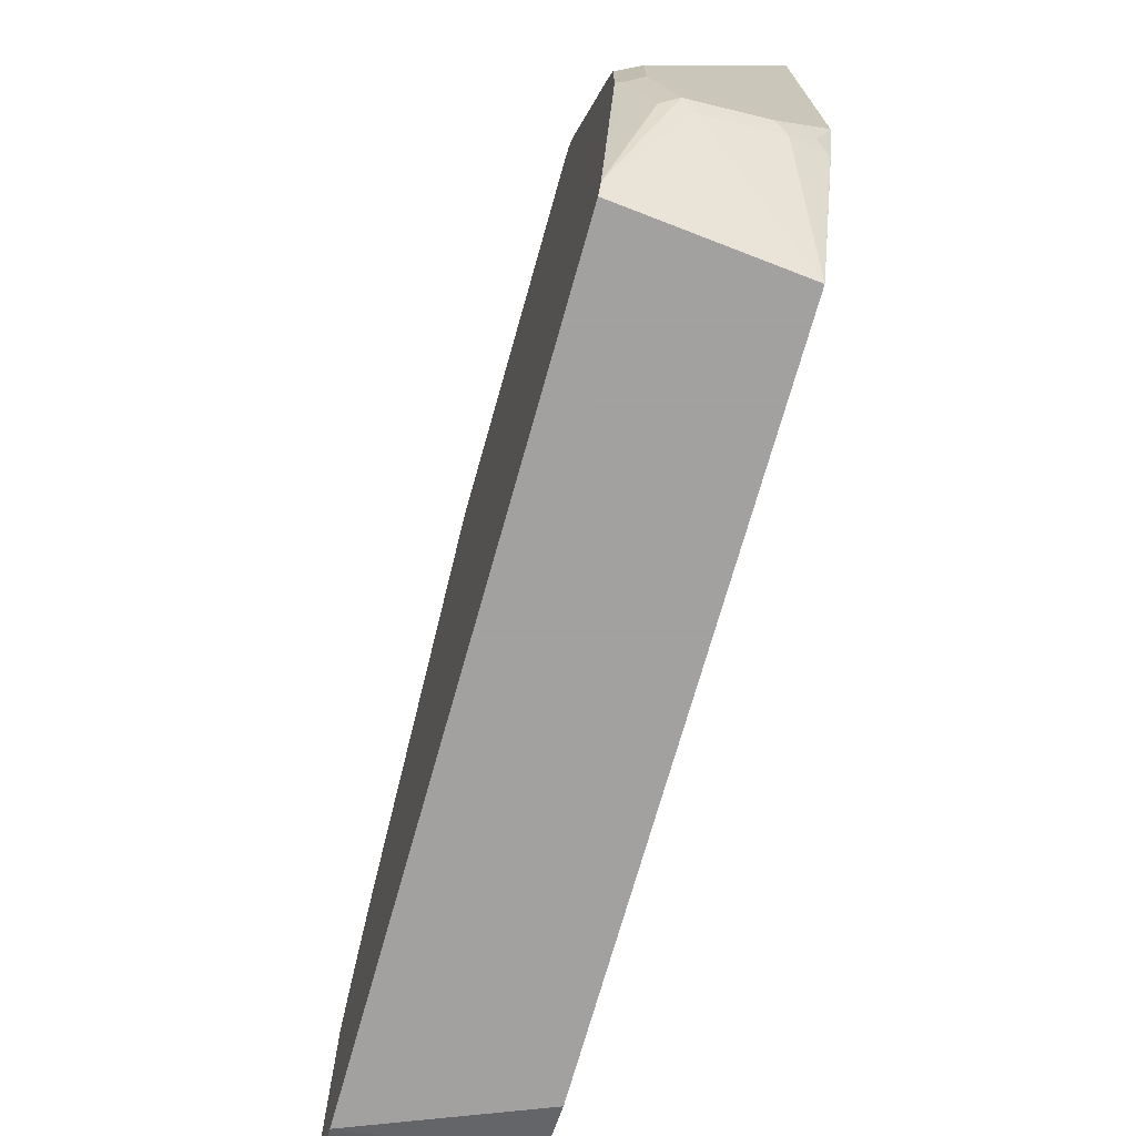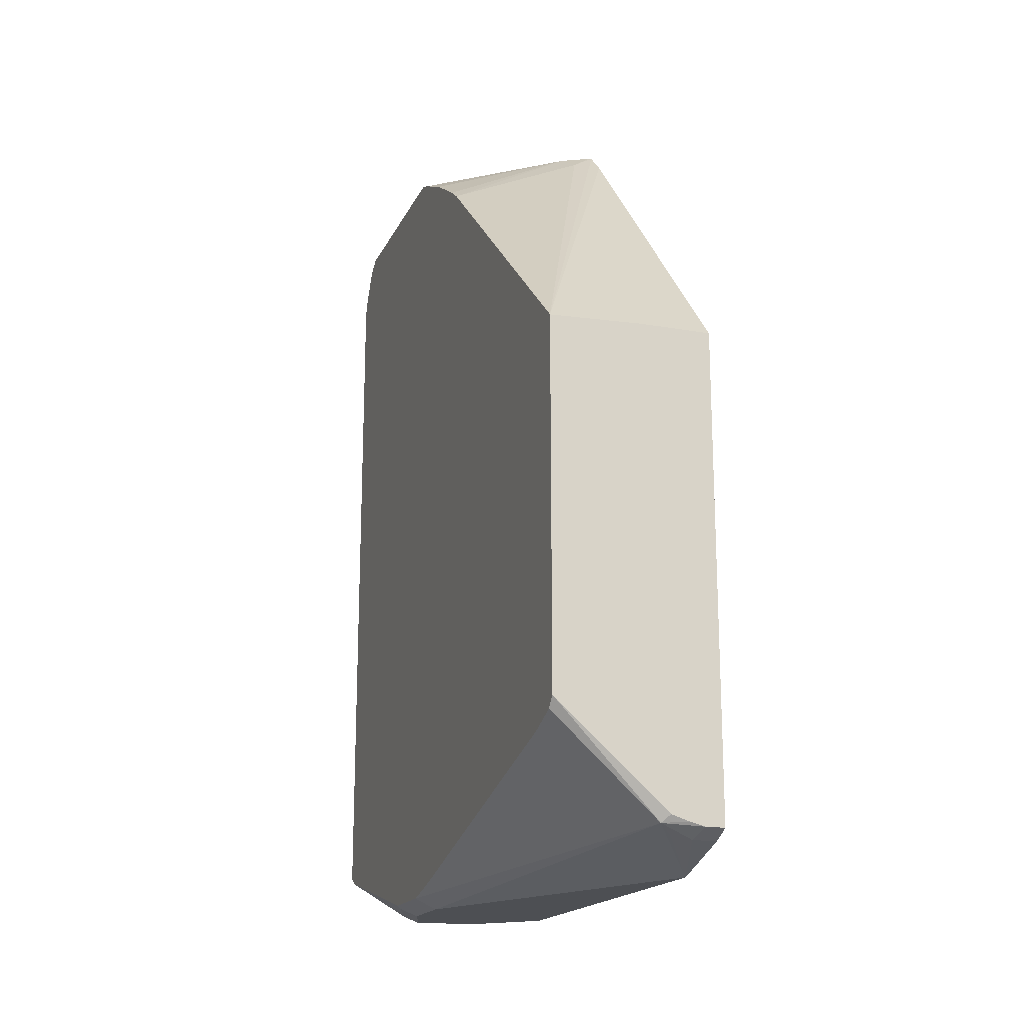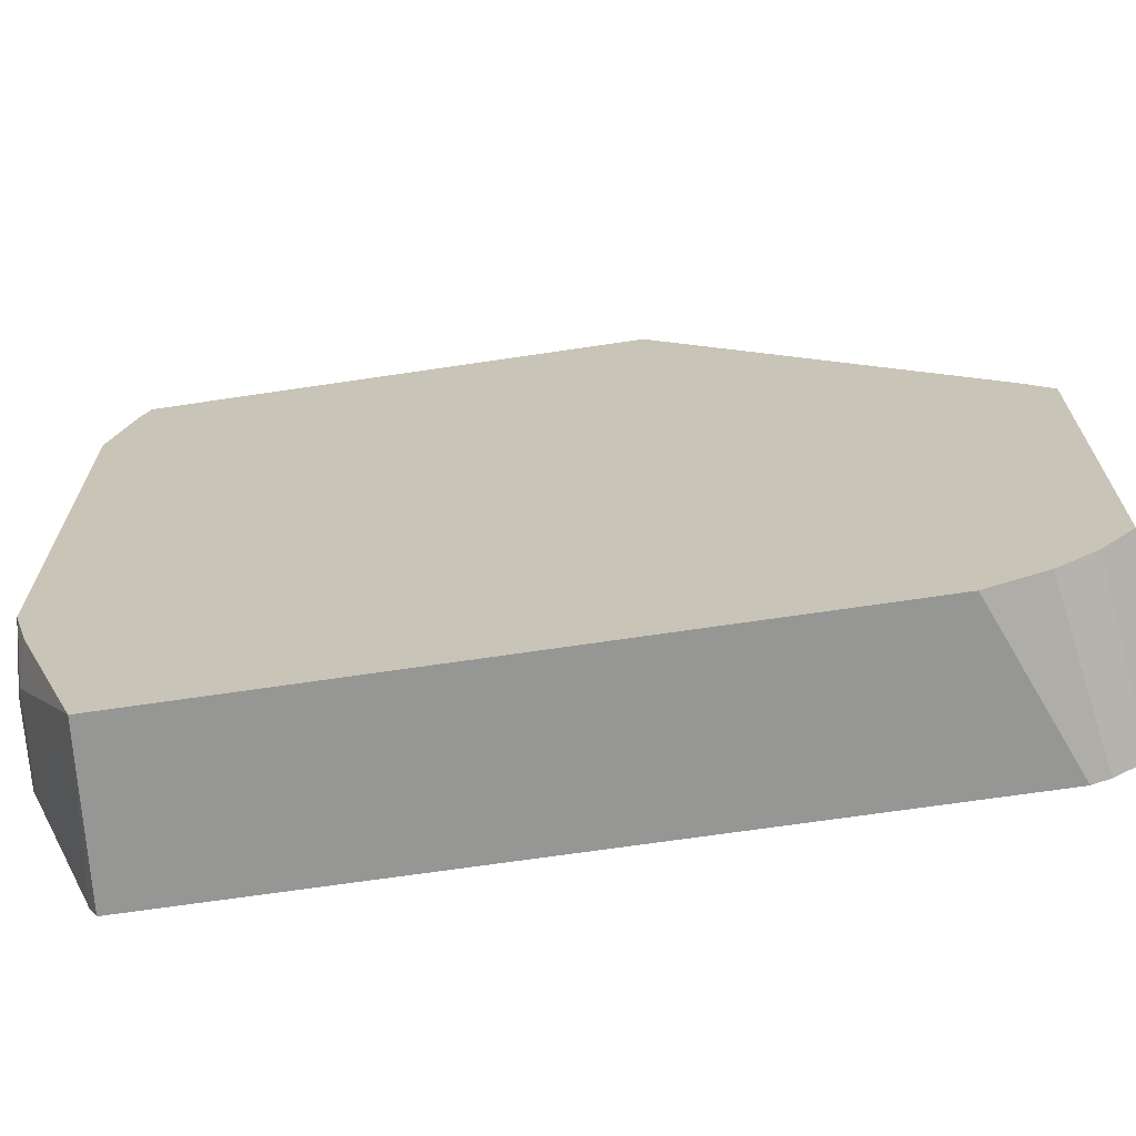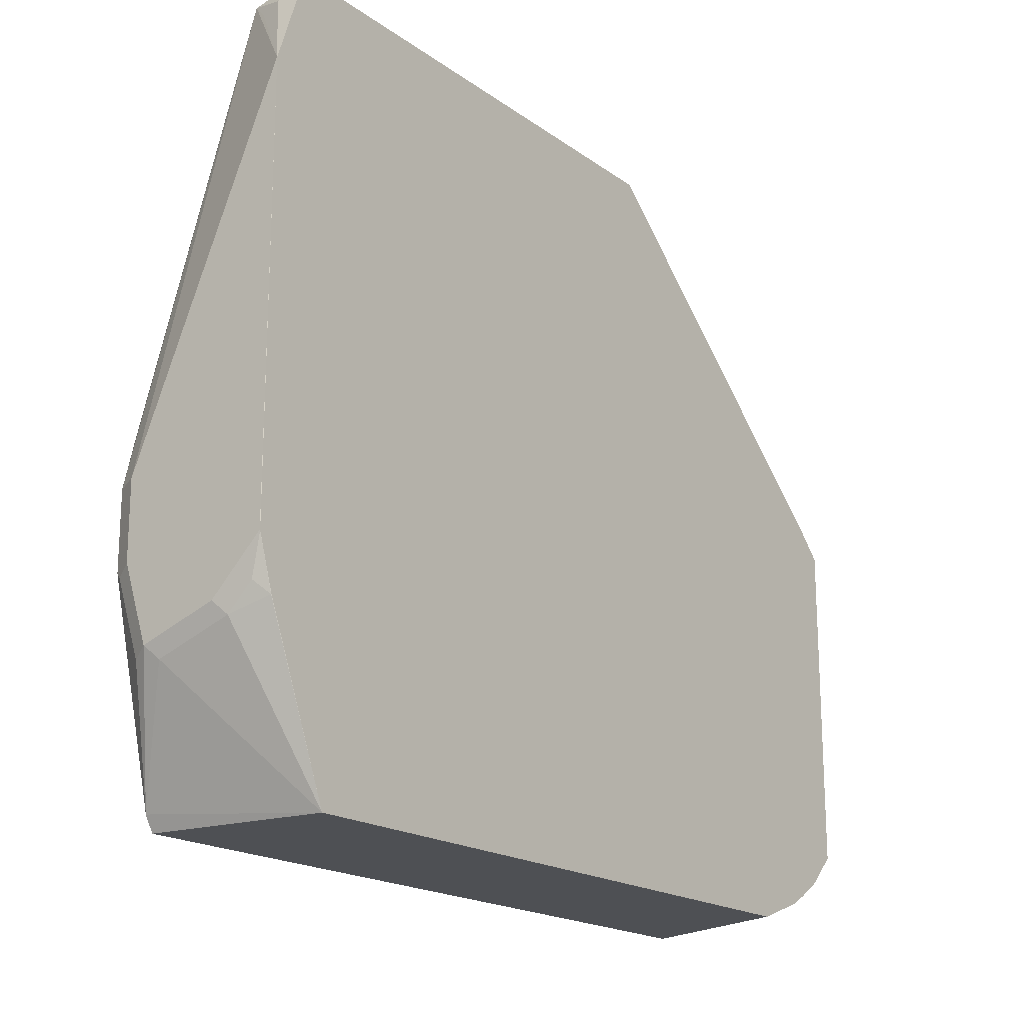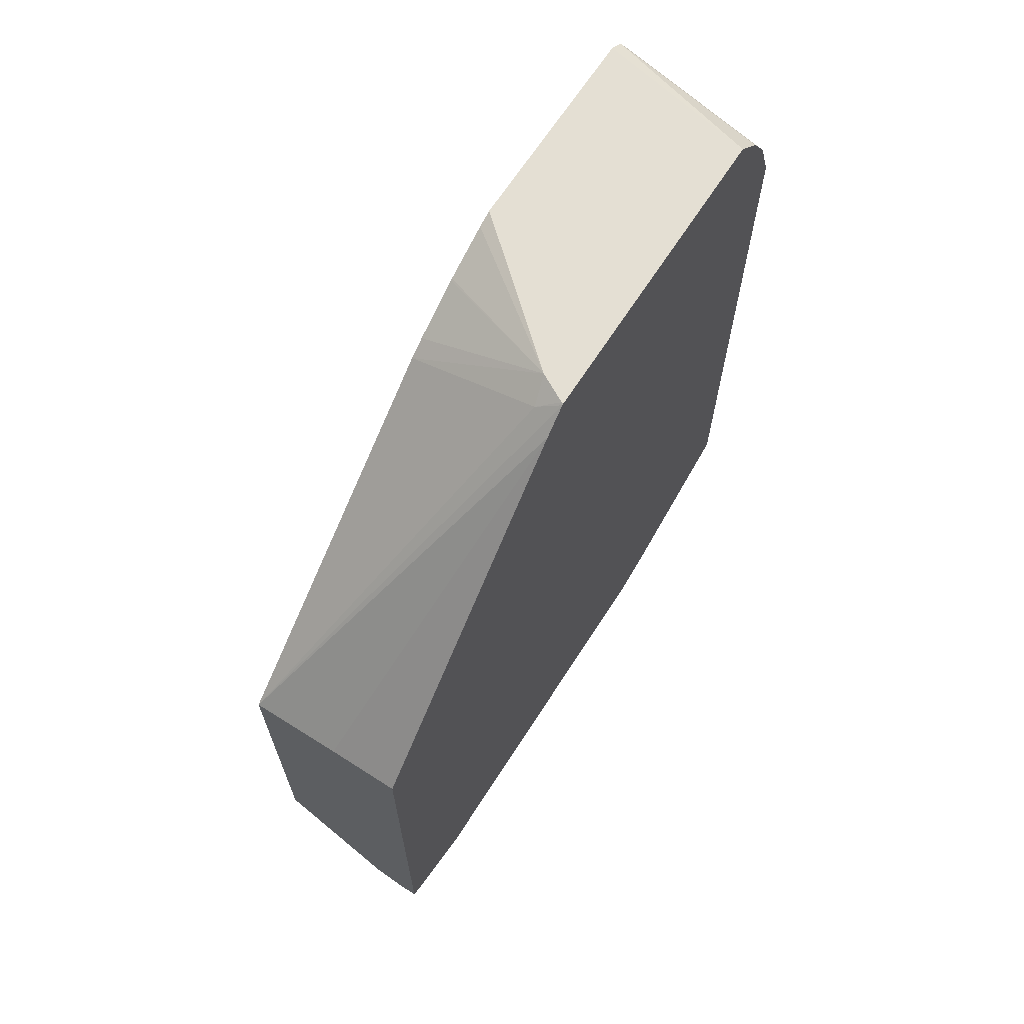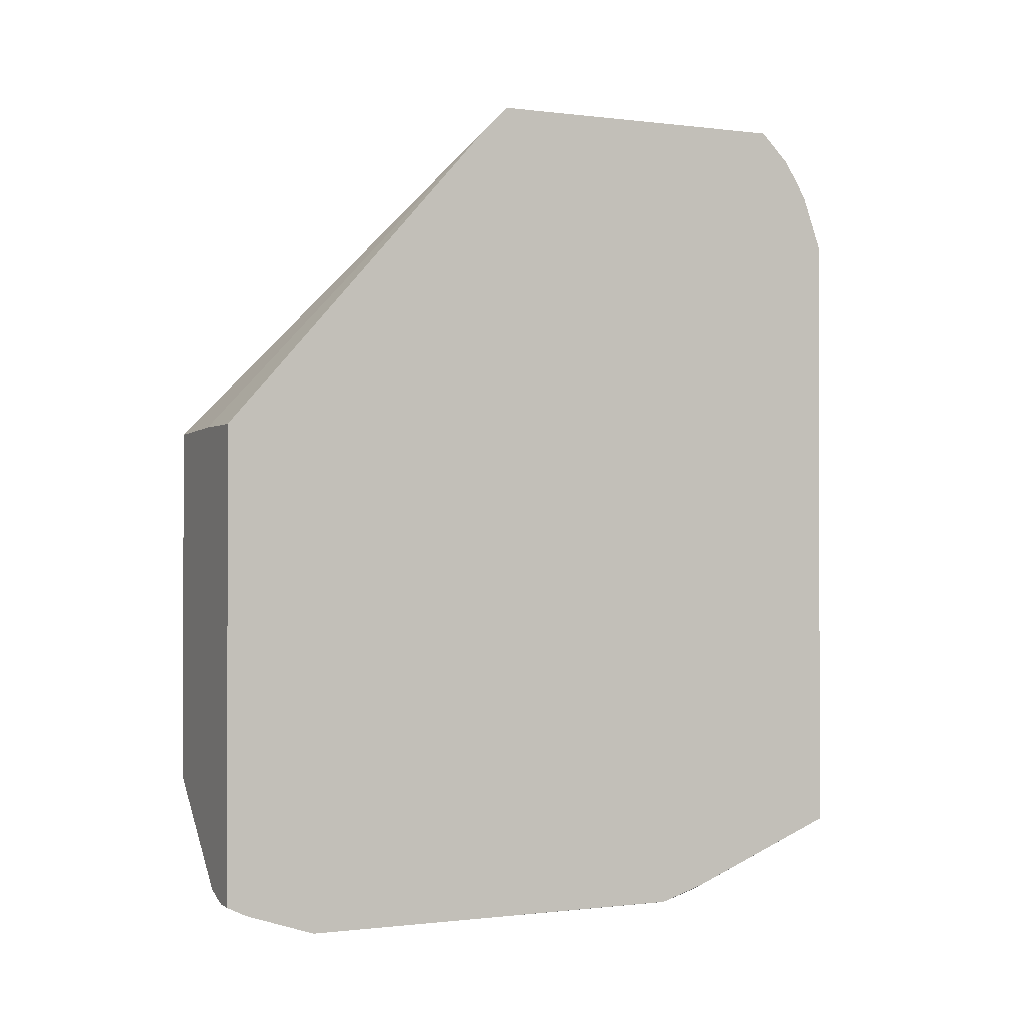
<metadata>
{"format":"obj","ext":"obj","renderer":"f3d","projection":"perspective","resolution":1024,"background":"white","views":[{"elev":-72.3,"azim":-15.8,"up":"+Z"},{"elev":-17.8,"azim":-19.0,"up":"+Y"},{"elev":-67.7,"azim":98.5,"up":"+Z"},{"elev":-18.5,"azim":36.8,"up":"+Z"},{"elev":66.5,"azim":32.7,"up":"+Y"},{"elev":-0.6,"azim":65.2,"up":"+Y"}]}
</metadata>
<code>
v 0.4865 -0.6611 0.2934
v 0.5016 -0.6611 0.2934
v 0.4746 -0.6581 0.2934
v 0.455 -0.6592 0.2878
v 0.4828 -0.6685 0.2785
v 0.5016 -0.6685 0.2785
v 0.5016 -0.2861 0.2934
v 0.4605 -0.6536 0.2934
v 0.3731 -0.5834 0.2863
v 0.3731 -0.5942 0.26
v 0.3731 -0.6693 -0.001639
v 0.3731 -0.6763 -0.02936
v 0.3731 -0.6786 -0.03882
v 0.39 -0.6871 -0.03711
v 0.5014 -0.6871 0.2228
v 0.4673 -0.6654 0.2754
v 0.3731 -0.5751 0.2934
v 0.5016 -0.6871 0.2228
v 0.5016 -0.03729 0.07454
v 0.5014 -0.286 0.2934
v 0.3731 -0.6786 -0.09454
v 0.39 -0.6871 -0.09283
v 0.3731 -0.2887 0.2934
v 0.5016 -0.6871 0.2042
v 0.5016 -0.01849 0.05579
v 0.4457 -0.286 0.2934
v 0.3776 -0.6809 -0.09902
v 0.3731 -0.6437 -0.2414
v 0.4086 -0.6871 -0.1485
v 0.4828 -0.03101 0.06188
v 0.3731 -0.07797 0.05664
v 0.5014 -0.6871 -0.09283
v 0.5016 -0.687 -0.09309
v 0.5016 -0.0179 0.05499
v 0.5001 -0.0179 0.05434
v 0.3962 -0.6809 -0.1547
v 0.4178 -0.6824 -0.1578
v 0.3731 -0.6374 -0.2523
v 0.5016 -0.6253 -0.2523
v 0.4735 -0.6824 -0.1392
v 0.4642 -0.6871 -0.13
v 0.4778 -0.0179 0.04217
v 0.3731 -0.06815 0.04329
v 0.4828 -0.6871 -0.1114
v 0.4921 -0.6824 -0.1207
v 0.5014 -0.6754 -0.13
v 0.5016 -0.6754 -0.1297
v 0.5016 -0.0179 -0.1945
v 0.3731 -0.06369 -0.2523
v 0.5016 -0.1157 -0.2523
v 0.3731 -0.0179 -0.04892
v 0.3731 -0.02282 -0.03668
v 0.3731 -0.04194 0.001566
v 0.3731 -0.04267 0.002795
v 0.3731 -0.0179 -0.22
v 0.5016 -0.04175 -0.2183
v 0.3731 -0.02708 -0.2329
v 0.3731 -0.05026 -0.2473
v 0.5016 -0.07175 -0.2367
v 0.5016 -0.05852 -0.2288
f 23 30 31
f 24 32 33
f 25 34 35
f 25 35 30
f 28 29 36
f 28 37 29
f 28 38 39
f 28 39 37
f 29 37 40
f 23 25 30
f 27 28 36
f 29 40 41
f 19 25 23
f 22 27 36
f 21 28 27
f 21 27 22
f 19 26 20
f 19 23 26
f 14 18 15
f 14 24 18
f 14 32 24
f 14 44 32
f 14 41 44
f 14 29 41
f 14 22 29
f 30 35 42
f 22 36 29
f 30 42 31
f 39 46 40
f 32 44 40
f 13 22 14
f 58 60 59
f 57 60 58
f 56 60 57
f 49 59 50
f 49 58 59
f 48 57 55
f 48 56 57
f 42 54 43
f 42 53 54
f 42 52 53
f 42 51 52
f 31 42 43
f 40 44 41
f 39 47 46
f 38 50 39
f 38 49 50
f 37 39 40
f 34 42 35
f 34 51 42
f 34 55 51
f 34 48 55
f 33 46 47
f 33 45 46
f 32 45 33
f 32 40 45
f 40 46 45
f 13 21 22
f 9 49 38
f 9 12 11
f 3 8 4
f 2 19 7
f 2 25 19
f 2 34 25
f 2 48 34
f 2 56 48
f 2 60 56
f 2 59 60
f 2 50 59
f 2 39 50
f 2 47 39
f 2 33 47
f 2 24 33
f 2 18 24
f 2 6 18
f 1 6 2
f 1 5 6
f 1 4 5
f 1 8 3
f 1 17 8
f 1 23 17
f 1 26 23
f 1 20 26
f 1 7 20
f 1 2 7
f 4 9 10
f 4 10 11
f 1 3 4
f 4 12 13
f 4 11 12
f 9 13 12
f 9 21 13
f 9 28 21
f 9 38 28
f 9 58 49
f 9 57 58
f 9 55 57
f 9 51 55
f 9 52 51
f 9 53 52
f 9 54 53
f 9 43 54
f 9 11 10
f 9 23 31
f 9 31 43
f 4 14 15
f 4 15 16
f 4 13 14
f 4 8 17
f 4 17 9
f 4 16 5
f 5 18 6
f 5 16 15
f 7 19 20
f 9 17 23
f 5 15 18

</code>
